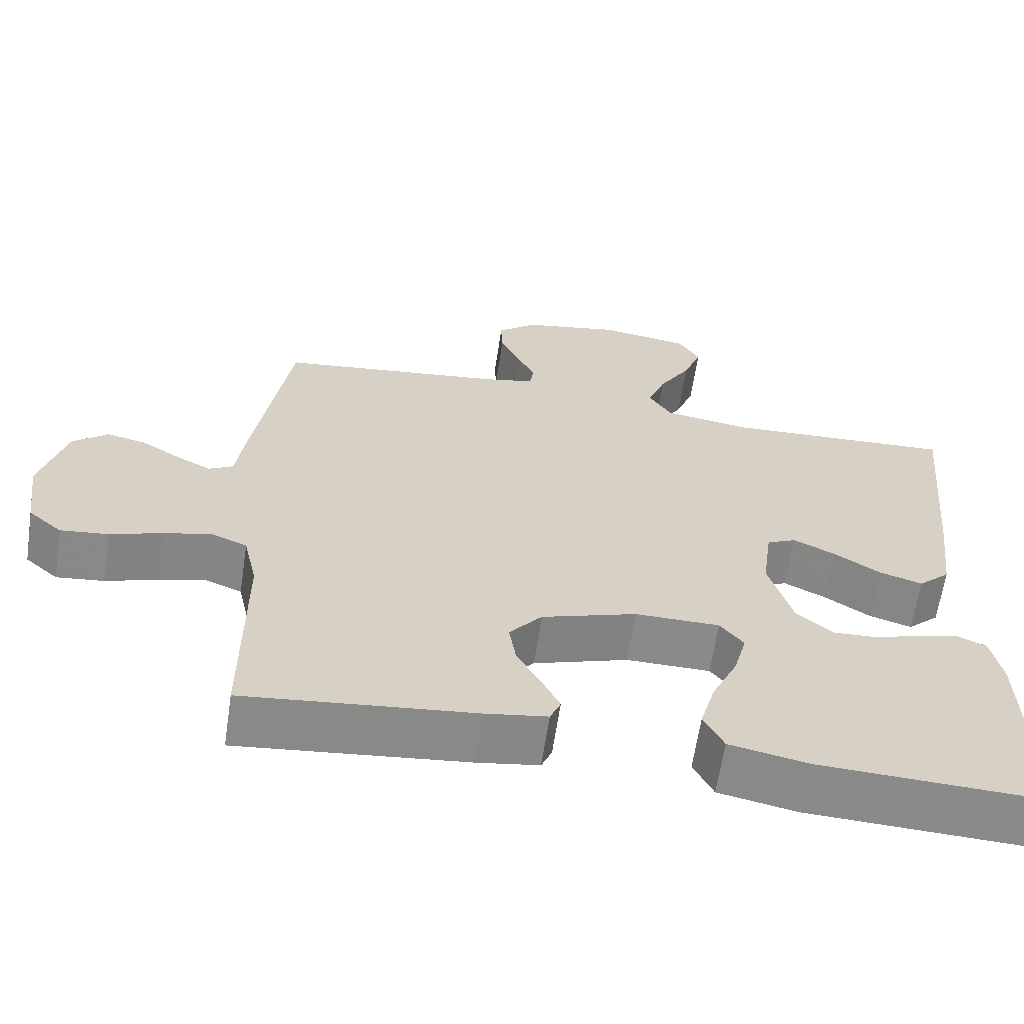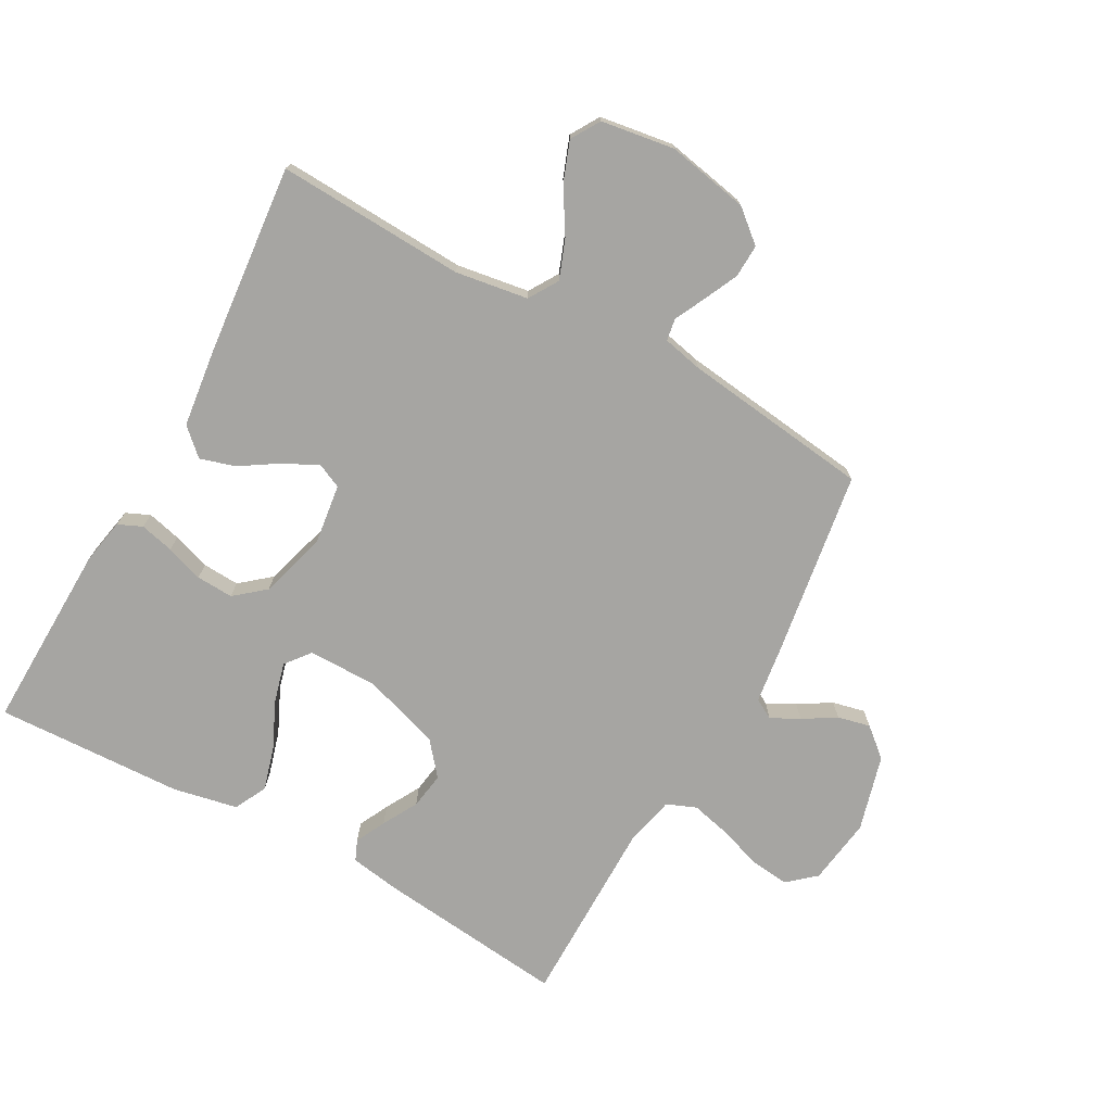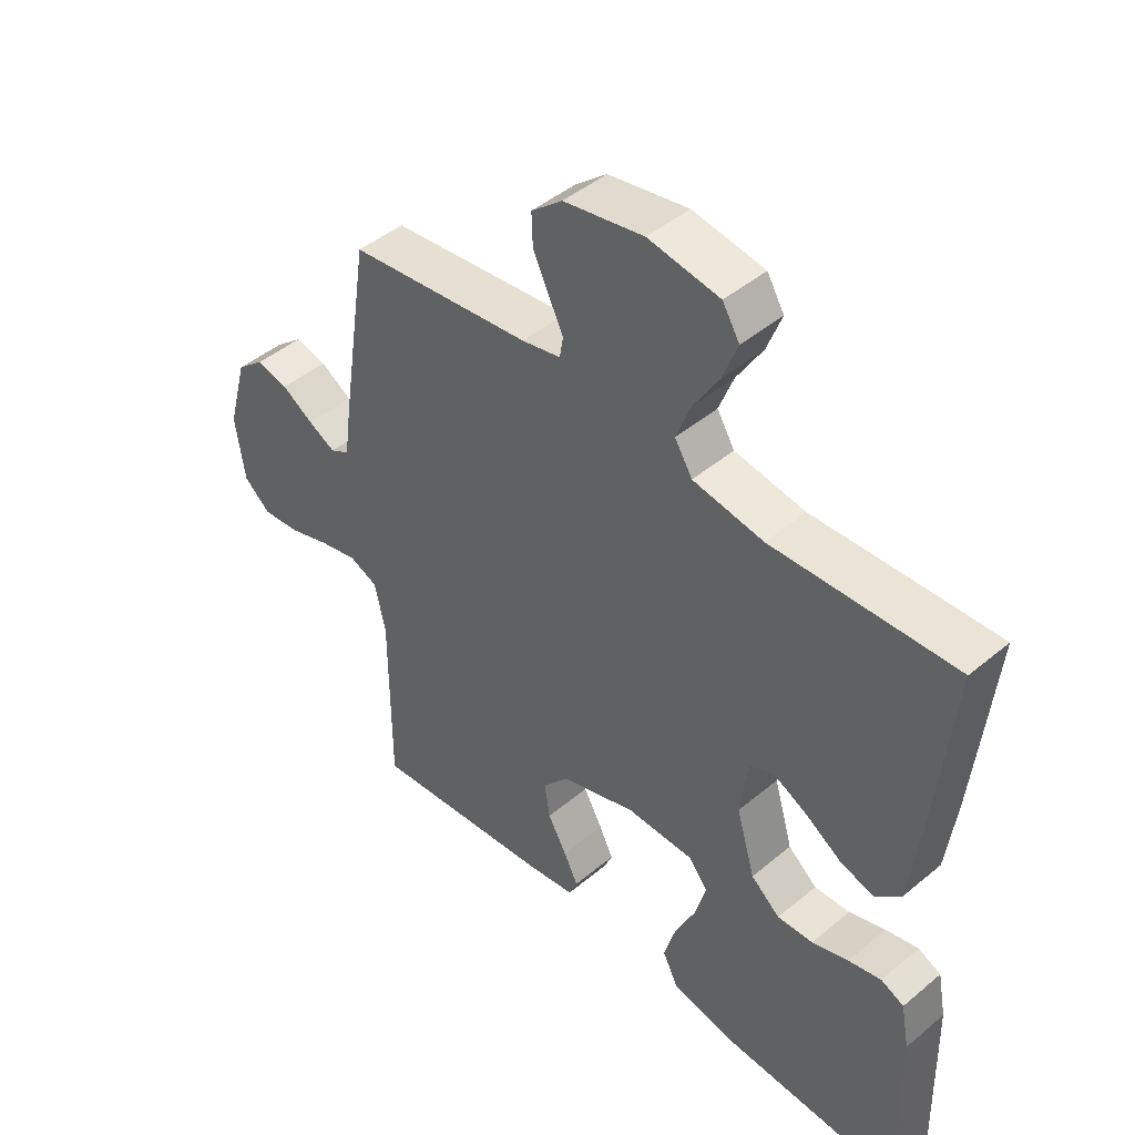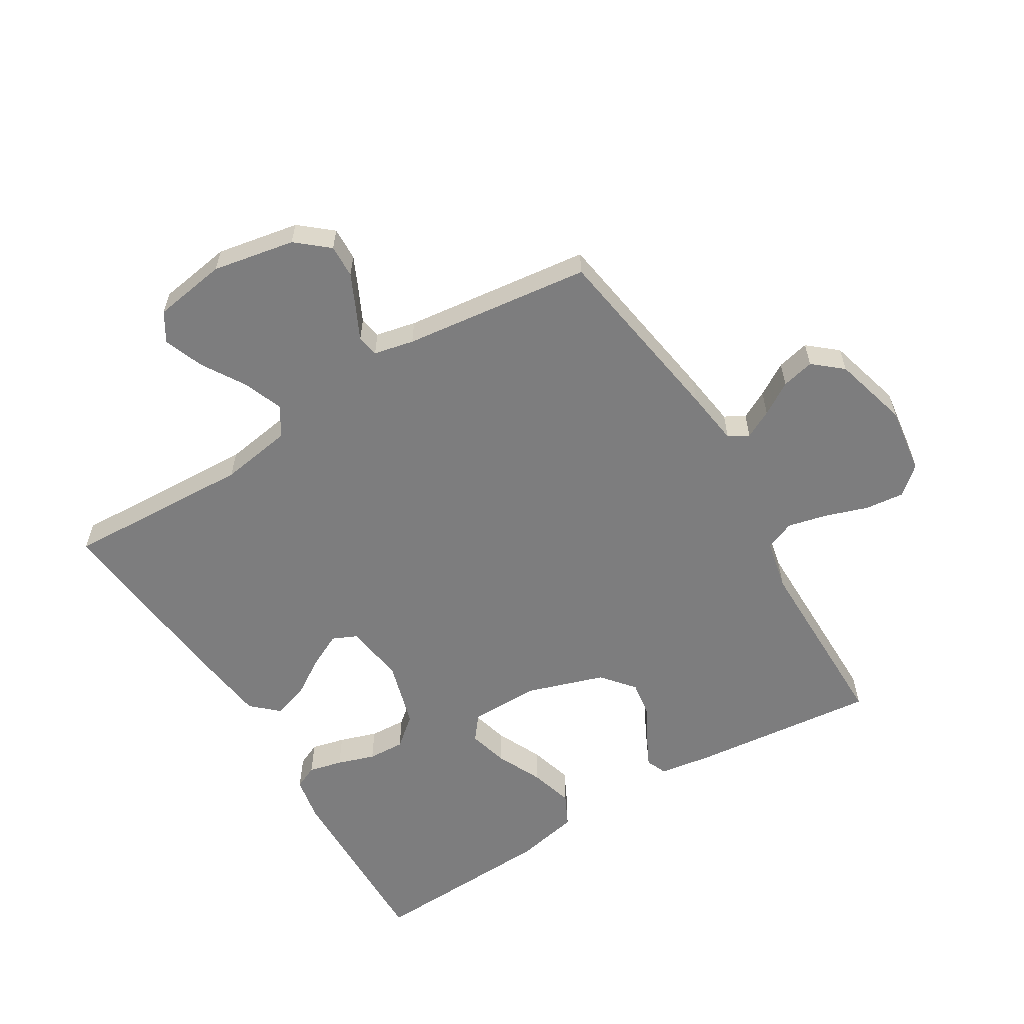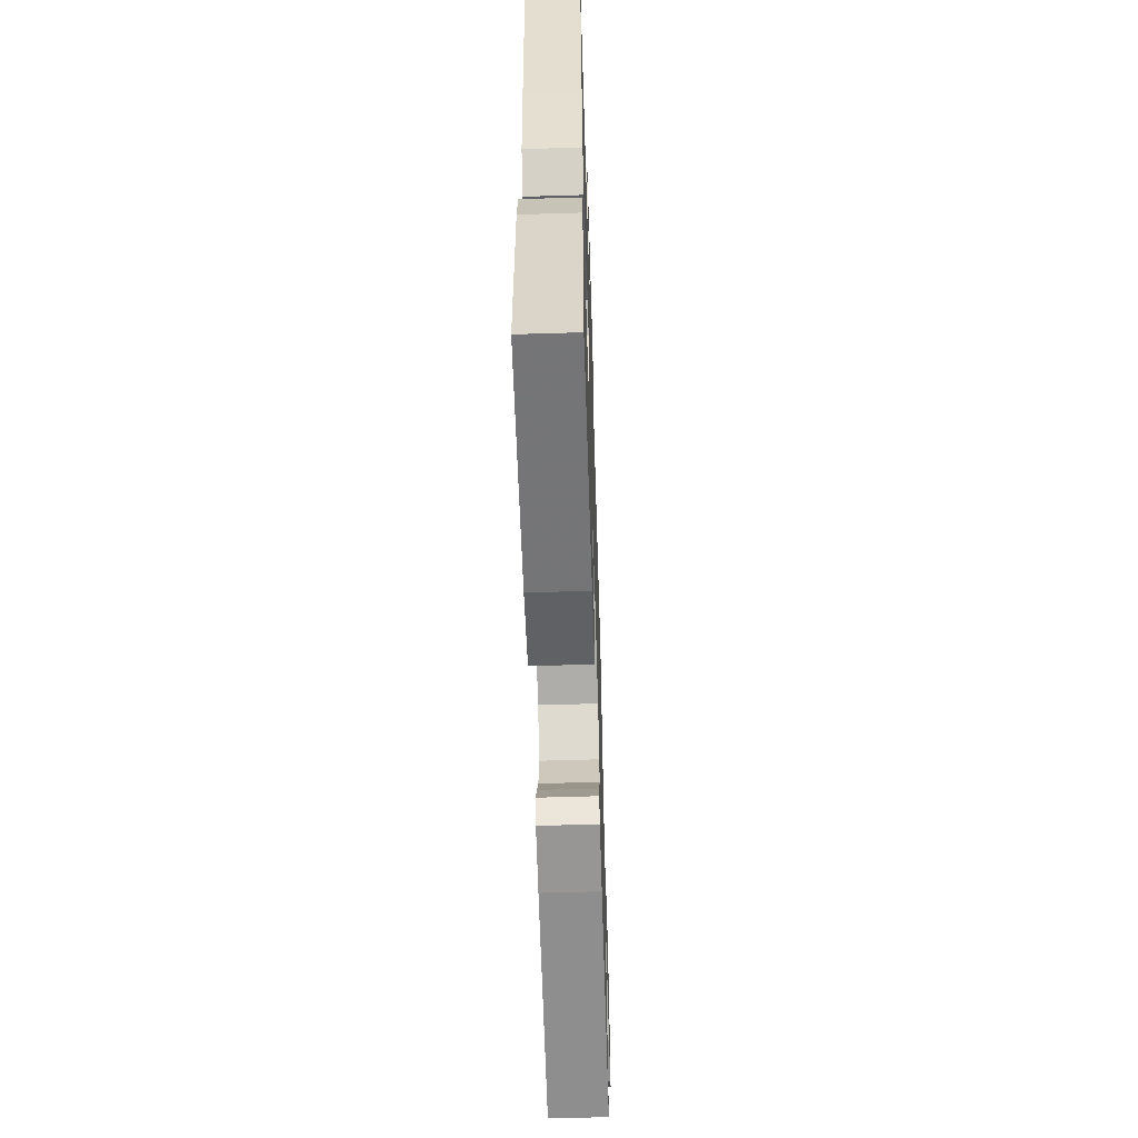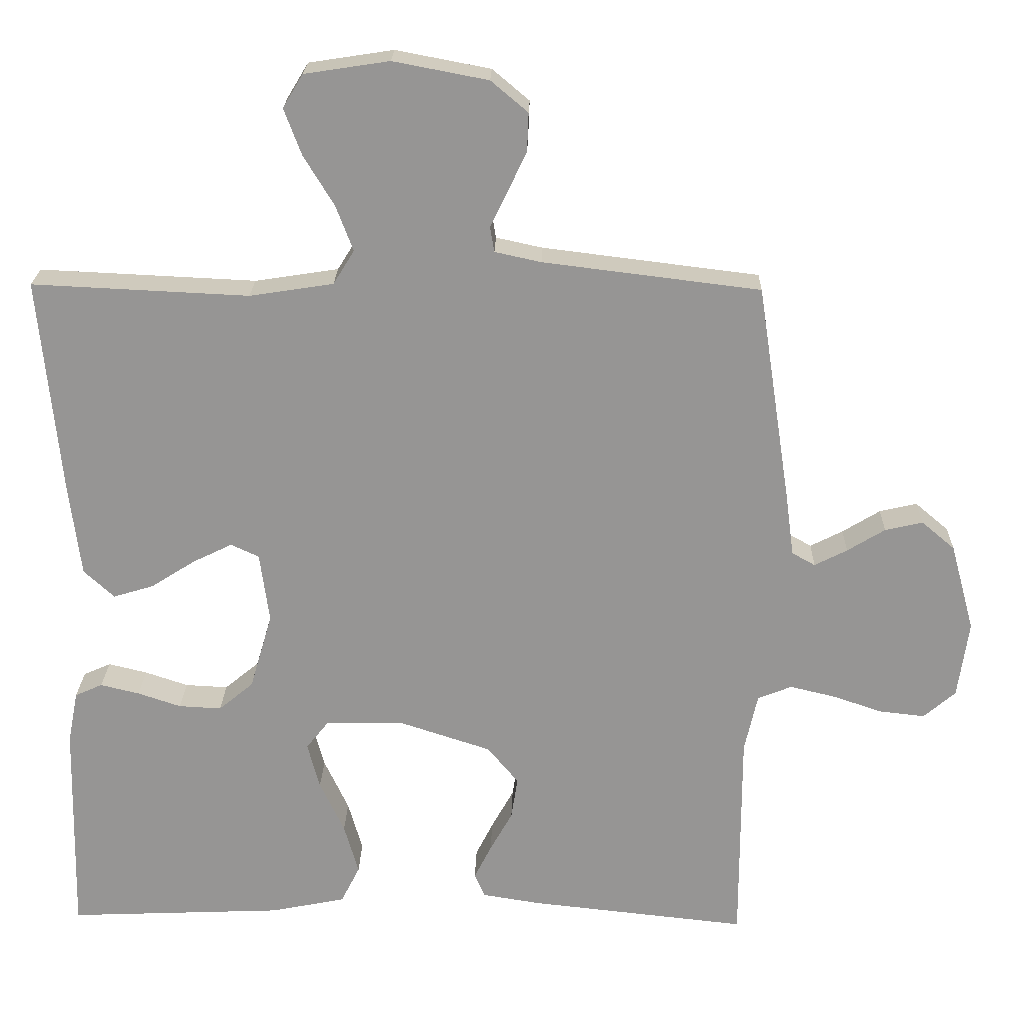
<metadata>
{"format":"obj","ext":"obj","renderer":"f3d","projection":"perspective","resolution":1024,"background":"white","views":[{"elev":-63.5,"azim":171.5,"up":"+Z"},{"elev":-73.8,"azim":-29.0,"up":"+Y"},{"elev":45.6,"azim":-133.8,"up":"+Z"},{"elev":-59.1,"azim":31.4,"up":"+Y"},{"elev":-59.0,"azim":-88.2,"up":"+Z"},{"elev":22.3,"azim":1.5,"up":"+Z"}]}
</metadata>
<code>
v 0.5 0.07 -0.5
v 0.2 0.07 -0.468
v 0.118 0.07 -0.455
v 0.104 0.07 -0.422
v 0.128 0.07 -0.374
v 0.159 0.07 -0.318
v 0.168 0.07 -0.26
v 0.125 0.07 -0.208
v 0 0.07 -0.167
v -0.111 0.07 -0.168
v -0.142 0.07 -0.207
v -0.125 0.07 -0.271
v -0.091 0.07 -0.344
v -0.071 0.07 -0.414
v -0.097 0.07 -0.466
v -0.2 0.07 -0.487
v -0.5 0.07 -0.5
v -0.493 0.07 -0.2
v -0.479 0.07 -0.127
v -0.441 0.07 -0.11
v -0.387 0.07 -0.123
v -0.327 0.07 -0.143
v -0.268 0.07 -0.146
v -0.22 0.07 -0.106
v -0.189 0.07 0
v -0.202 0.07 0.097
v -0.241 0.07 0.115
v -0.296 0.07 0.088
v -0.357 0.07 0.049
v -0.413 0.07 0.032
v -0.455 0.07 0.071
v -0.471 0.07 0.2
v -0.5 0.07 0.5
v -0.2 0.07 0.486
v -0.084 0.07 0.504
v -0.055 0.07 0.551
v -0.079 0.07 0.614
v -0.121 0.07 0.683
v -0.145 0.07 0.747
v -0.117 0.07 0.793
v 0 0.07 0.811
v 0.131 0.07 0.786
v 0.182 0.07 0.743
v 0.18 0.07 0.69
v 0.154 0.07 0.635
v 0.13 0.07 0.586
v 0.136 0.07 0.551
v 0.2 0.07 0.537
v 0.5 0.07 0.5
v 0.546 0.07 0.2
v 0.558 0.07 0.111
v 0.59 0.07 0.093
v 0.635 0.07 0.116
v 0.687 0.07 0.148
v 0.739 0.07 0.16
v 0.785 0.07 0.121
v 0.818 0.07 0
v 0.803 0.07 -0.107
v 0.759 0.07 -0.145
v 0.696 0.07 -0.138
v 0.628 0.07 -0.115
v 0.565 0.07 -0.1
v 0.518 0.07 -0.119
v 0.5 0.07 -0.2
v 0.5 0 -0.5
v 0.2 0 -0.468
v 0.118 0 -0.455
v 0.104 0 -0.422
v 0.128 0 -0.374
v 0.159 0 -0.318
v 0.168 0 -0.26
v 0.125 0 -0.208
v 0 0 -0.167
v -0.111 0 -0.168
v -0.142 0 -0.207
v -0.125 0 -0.271
v -0.091 0 -0.344
v -0.071 0 -0.414
v -0.097 0 -0.466
v -0.2 0 -0.487
v -0.5 0 -0.5
v -0.493 0 -0.2
v -0.479 0 -0.127
v -0.441 0 -0.11
v -0.387 0 -0.123
v -0.327 0 -0.143
v -0.268 0 -0.146
v -0.22 0 -0.106
v -0.189 0 0
v -0.202 0 0.097
v -0.241 0 0.115
v -0.296 0 0.088
v -0.357 0 0.049
v -0.413 0 0.032
v -0.455 0 0.071
v -0.471 0 0.2
v -0.5 0 0.5
v -0.2 0 0.486
v -0.084 0 0.504
v -0.055 0 0.551
v -0.079 0 0.614
v -0.121 0 0.683
v -0.145 0 0.747
v -0.117 0 0.793
v 0 0 0.811
v 0.131 0 0.786
v 0.182 0 0.743
v 0.18 0 0.69
v 0.154 0 0.635
v 0.13 0 0.586
v 0.136 0 0.551
v 0.2 0 0.537
v 0.5 0 0.5
v 0.546 0 0.2
v 0.558 0 0.111
v 0.59 0 0.093
v 0.635 0 0.116
v 0.687 0 0.148
v 0.739 0 0.16
v 0.785 0 0.121
v 0.818 0 0
v 0.803 0 -0.107
v 0.759 0 -0.145
v 0.696 0 -0.138
v 0.628 0 -0.115
v 0.565 0 -0.1
v 0.518 0 -0.119
v 0.5 0 -0.2
f 59 60 61
f 58 59 61
f 57 58 61
f 56 57 61
f 55 56 61
f 54 55 61
f 53 54 61
f 52 53 61 62
f 51 52 62 63
f 51 63 64
f 50 51 64
f 49 50 64
f 48 49 64
f 44 45 46
f 43 44 46
f 42 43 46
f 41 42 46
f 40 41 46
f 39 40 46
f 38 39 46
f 37 38 46
f 36 37 46 47
f 48 64 1
f 47 48 1
f 36 47 1
f 35 36 1
f 32 33 34
f 31 32 34
f 30 31 34
f 29 30 34
f 28 29 34
f 20 21 22
f 19 20 22
f 18 19 22
f 17 18 22
f 16 17 22
f 15 16 22
f 14 15 22
f 13 14 22
f 12 13 22
f 11 12 22 23
f 10 11 23 24
f 4 5 6
f 3 4 6
f 2 3 6
f 1 2 6
f 1 6 7
f 35 1 7 8
f 27 28 34 35
f 26 27 35
f 35 8 9
f 26 35 9
f 25 26 9
f 9 10 24 25
f 125 124 123
f 125 123 122
f 125 122 121
f 125 121 120
f 125 120 119
f 125 119 118
f 125 118 117
f 126 125 117 116
f 127 126 116 115
f 128 127 115
f 128 115 114
f 128 114 113
f 128 113 112
f 110 109 108
f 110 108 107
f 110 107 106
f 110 106 105
f 110 105 104
f 110 104 103
f 110 103 102
f 110 102 101
f 111 110 101 100
f 65 128 112
f 65 112 111
f 65 111 100
f 65 100 99
f 98 97 96
f 98 96 95
f 98 95 94
f 98 94 93
f 98 93 92
f 86 85 84
f 86 84 83
f 86 83 82
f 86 82 81
f 86 81 80
f 86 80 79
f 86 79 78
f 86 78 77
f 86 77 76
f 87 86 76 75
f 88 87 75 74
f 70 69 68
f 70 68 67
f 70 67 66
f 70 66 65
f 71 70 65
f 72 71 65 99
f 99 98 92 91
f 99 91 90
f 73 72 99
f 73 99 90
f 73 90 89
f 89 88 74 73
f 1 65 66 2
f 2 66 67 3
f 3 67 68 4
f 4 68 69 5
f 5 69 70 6
f 6 70 71 7
f 7 71 72 8
f 8 72 73 9
f 9 73 74 10
f 10 74 75 11
f 11 75 76 12
f 12 76 77 13
f 13 77 78 14
f 14 78 79 15
f 15 79 80 16
f 16 80 81 17
f 17 81 82 18
f 18 82 83 19
f 19 83 84 20
f 20 84 85 21
f 21 85 86 22
f 22 86 87 23
f 23 87 88 24
f 24 88 89 25
f 25 89 90 26
f 26 90 91 27
f 27 91 92 28
f 28 92 93 29
f 29 93 94 30
f 30 94 95 31
f 31 95 96 32
f 32 96 97 33
f 33 97 98 34
f 34 98 99 35
f 35 99 100 36
f 36 100 101 37
f 37 101 102 38
f 38 102 103 39
f 39 103 104 40
f 40 104 105 41
f 41 105 106 42
f 42 106 107 43
f 43 107 108 44
f 44 108 109 45
f 45 109 110 46
f 46 110 111 47
f 47 111 112 48
f 48 112 113 49
f 49 113 114 50
f 50 114 115 51
f 51 115 116 52
f 52 116 117 53
f 53 117 118 54
f 54 118 119 55
f 55 119 120 56
f 56 120 121 57
f 57 121 122 58
f 58 122 123 59
f 59 123 124 60
f 60 124 125 61
f 61 125 126 62
f 62 126 127 63
f 63 127 128 64
f 64 128 65 1

</code>
